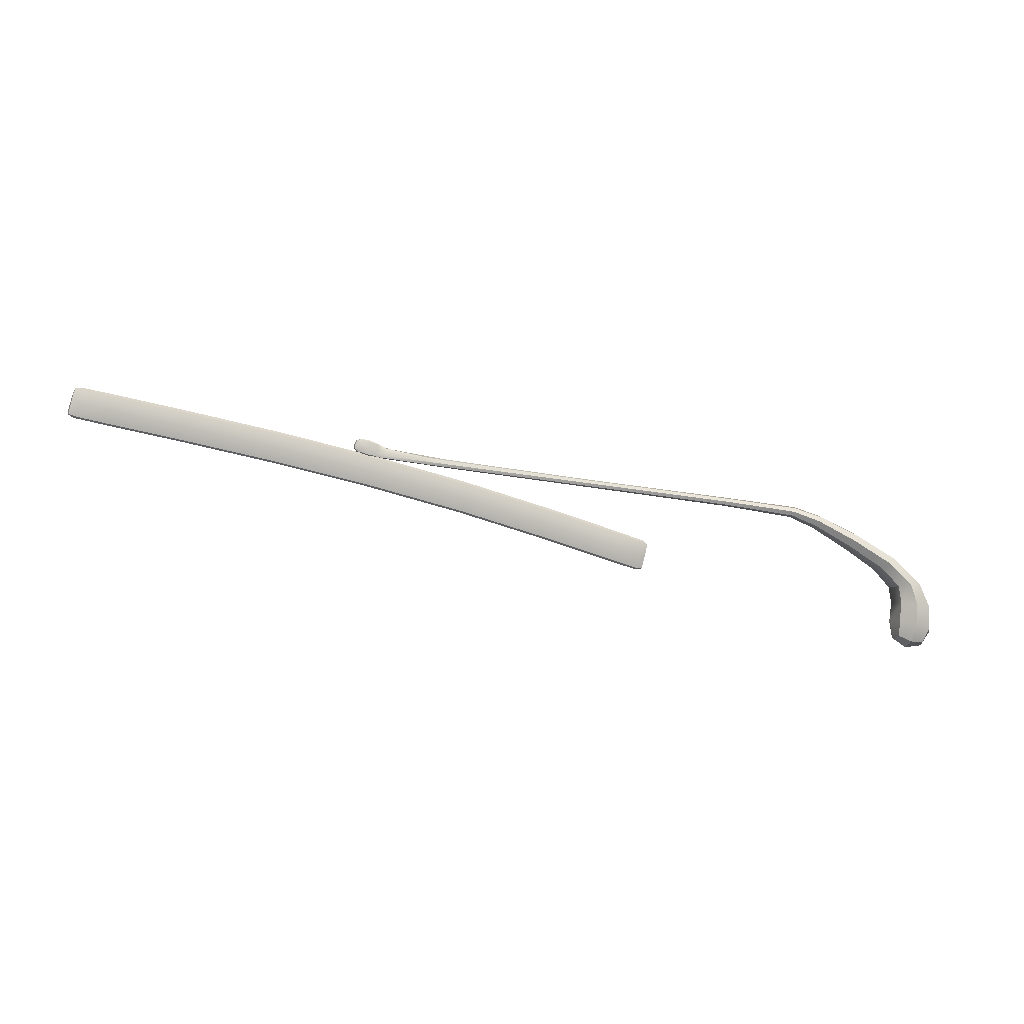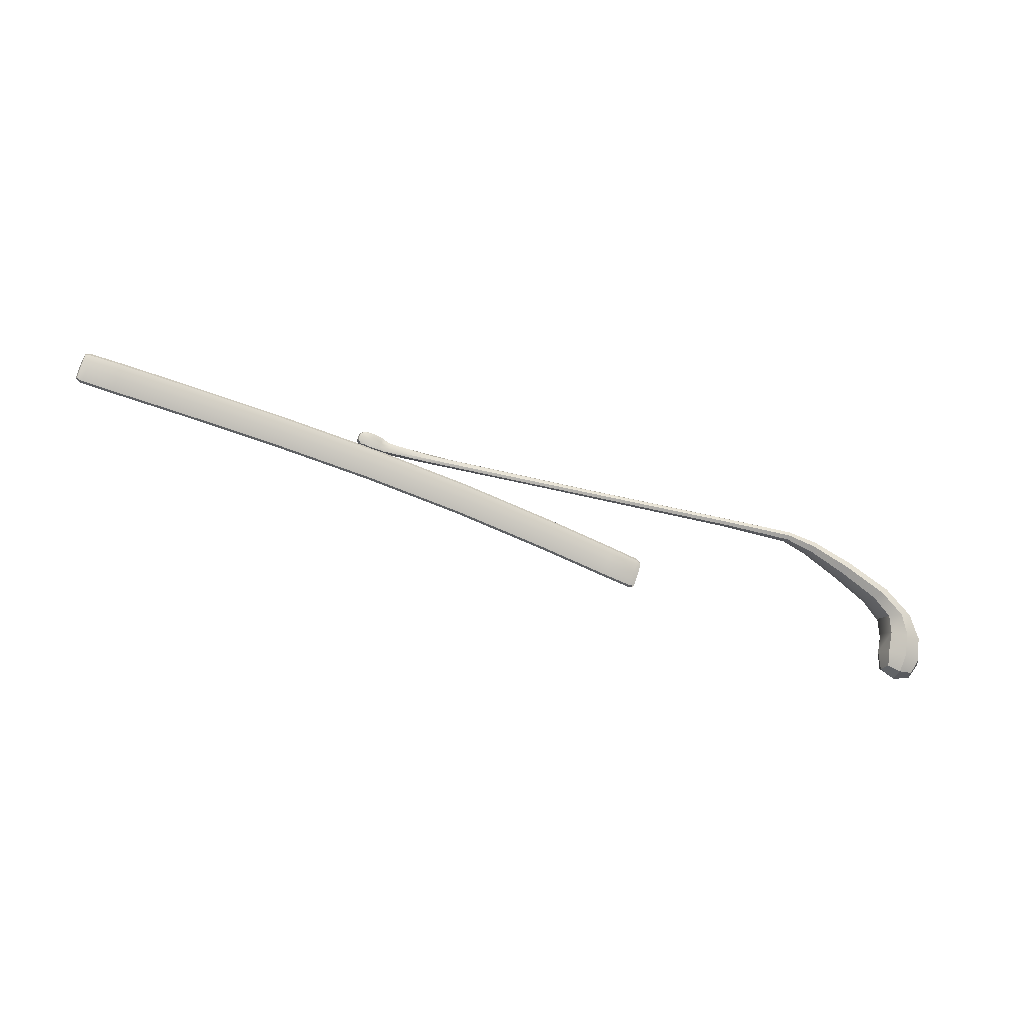
<metadata>
{"format":"obj","ext":"obj","renderer":"f3d","projection":"perspective","resolution":1024,"background":"white","views":[{"elev":-46.0,"azim":-14.7,"up":"+Y"},{"elev":-54.3,"azim":-19.6,"up":"+Y"}]}
</metadata>
<code>
o Shelby_Cobra_wiper_left_Cube.028
v 0.3454 0.8189 0.2379
v 0.3454 0.8286 0.2485
v 0.3355 0.82 0.2376
v 0.3338 0.8292 0.2474
v 0.3465 0.8254 0.2303
v 0.3467 0.8373 0.2385
v 0.3365 0.8265 0.23
v 0.3351 0.8379 0.2374
v 0.3288 0.8423 0.2581
v 0.3241 0.8393 0.2547
v 0.3251 0.8476 0.2457
v 0.3298 0.8507 0.2491
v 0.2961 0.8543 0.2626
v 0.2951 0.8514 0.2598
v 0.2956 0.8566 0.2543
v 0.2966 0.8595 0.257
v 0.2591 0.8596 0.258
v 0.2587 0.8578 0.2563
v 0.2589 0.8601 0.2539
v 0.2593 0.8619 0.2556
v 0.1378 0.8677 0.2417
v 0.1362 0.8658 0.2398
v 0.1364 0.868 0.2375
v 0.138 0.8699 0.2395
v 0.1065 0.8705 0.2392
v 0.108 0.8683 0.2372
v 0.1082 0.8704 0.2351
v 0.1067 0.8726 0.2371
v 0.1161 0.8733 0.2387
v 0.116 0.8712 0.2408
v 0.1088 0.8742 0.2389
v 0.1087 0.8722 0.241
v 0.1158 0.8682 0.24
v 0.1146 0.8666 0.2382
v 0.1085 0.8692 0.2402
v 0.1091 0.8674 0.2384
v 0.1096 0.8709 0.2418
v 0.1152 0.8701 0.2416
v 0.1147 0.8707 0.2341
v 0.1159 0.8725 0.2357
v 0.1092 0.8715 0.2342
v 0.1086 0.8735 0.2359
v 0.1153 0.8742 0.2375
v 0.1098 0.875 0.2376
v 0.2333 0.8565 0.2271
v 0.2327 0.8496 0.22
v 0.2323 0.8508 0.2191
v 0.2333 0.8583 0.2256
v -0.005067 0.8691 0.2407
v -0.005672 0.8622 0.2337
v -0.006084 0.8634 0.2328
v -0.005127 0.8709 0.2392
v 0.2332 0.8528 0.2237
v -0.005493 0.8654 0.2374
v 0.2329 0.8548 0.2221
v -0.005808 0.8674 0.2358
v 0.2195 0.8579 0.2291
v 0.2188 0.8503 0.2211
v 0.2194 0.8603 0.227
v 0.2183 0.8519 0.22
v 0.2192 0.8536 0.2255
v 0.2188 0.8566 0.2231
v 0.009312 0.869 0.241
v 0.009261 0.8714 0.2389
v 0.009091 0.8647 0.2374
v 0.008619 0.8677 0.235
v 0.008707 0.8615 0.233
v 0.008129 0.863 0.2319
v 0.07487 0.8603 0.231
v 0.1534 0.8562 0.227
v 0.07429 0.8619 0.2299
v 0.1529 0.8577 0.2259
v 0.1541 0.8637 0.235
v 0.07548 0.8679 0.239
v 0.154 0.8661 0.2329
v 0.07543 0.8703 0.2369
v 0.1538 0.8594 0.2314
v 0.07526 0.8636 0.2354
v 0.1534 0.8624 0.229
v 0.07478 0.8666 0.233
v 0.3403 0.8179 0.2378
v 0.3468 0.822 0.2426
v 0.3393 0.8272 0.2498
v 0.3343 0.8234 0.2421
v 0.3349 0.8226 0.233
v 0.3322 0.8337 0.2422
v 0.3356 0.8317 0.2325
v 0.3415 0.8258 0.2286
v 0.3411 0.8392 0.2361
v 0.348 0.8303 0.233
v 0.347 0.8211 0.2334
v 0.3482 0.8328 0.2437
v 0.3262 0.8392 0.2581
v 0.3237 0.8429 0.2495
v 0.3277 0.8507 0.2457
v 0.3302 0.8471 0.2543
v 0.34 0.8355 0.2538
v 0.3317 0.8342 0.2515
v 0.3412 0.8443 0.244
v 0.3329 0.843 0.2417
v 0.2955 0.8518 0.2622
v 0.2952 0.8535 0.2565
v 0.2962 0.859 0.2546
v 0.2965 0.8574 0.2603
v 0.3125 0.8561 0.2536
v 0.3117 0.849 0.2611
v 0.3094 0.8456 0.2577
v 0.3102 0.8527 0.2502
v 0.2589 0.8583 0.2576
v 0.2588 0.8586 0.2548
v 0.2592 0.8614 0.2543
v 0.2592 0.8611 0.2571
v 0.2852 0.8584 0.2562
v 0.2857 0.8607 0.2583
v 0.2854 0.8571 0.262
v 0.2849 0.8549 0.2599
v 0.1437 0.8659 0.2418
v 0.142 0.8663 0.2393
v 0.1439 0.8687 0.2389
v 0.1442 0.8687 0.2418
v 0.2014 0.8635 0.2499
v 0.201 0.8619 0.2483
v 0.2016 0.8653 0.248
v 0.2012 0.8637 0.2464
v 0.1066 0.8694 0.2381
v 0.1081 0.8694 0.2362
v 0.1067 0.8714 0.236
v 0.1066 0.8716 0.2381
v 0.107 0.8733 0.2363
v 0.1174 0.8665 0.238
v 0.1138 0.8674 0.2371
v 0.1139 0.8694 0.235
v 0.116 0.8722 0.2397
v 0.1087 0.8732 0.24
v 0.1125 0.874 0.2391
v 0.1124 0.872 0.2412
v 0.1197 0.8721 0.2381
v 0.1196 0.8701 0.2403
v 0.1071 0.8737 0.2382
v 0.1069 0.8716 0.2402
v 0.1155 0.8671 0.2389
v 0.1085 0.8681 0.2391
v 0.1122 0.8686 0.2402
v 0.1118 0.8668 0.2382
v 0.1124 0.8706 0.2419
v 0.1158 0.8693 0.241
v 0.1088 0.8703 0.2412
v 0.1082 0.8676 0.2379
v 0.1068 0.8698 0.2399
v 0.1089 0.8714 0.2416
v 0.1159 0.8705 0.2414
v 0.1194 0.8682 0.2399
v 0.1156 0.8714 0.2346
v 0.1086 0.8723 0.2348
v 0.1123 0.8731 0.2356
v 0.112 0.871 0.234
v 0.1126 0.8748 0.2376
v 0.116 0.8736 0.2367
v 0.1089 0.8745 0.2369
v 0.1084 0.8711 0.2344
v 0.1176 0.87 0.2345
v 0.1196 0.8717 0.2363
v 0.109 0.8749 0.2381
v 0.1161 0.874 0.2379
v 0.233 0.8507 0.2214
v 0.2326 0.8499 0.2193
v 0.2332 0.8571 0.2242
v 0.2334 0.8577 0.2266
v -0.005642 0.8633 0.2352
v -0.006015 0.8626 0.233
v -0.005455 0.8697 0.2378
v -0.005177 0.8702 0.2402
v -0.00287 0.8691 0.2412
v 0.2307 0.8493 0.22
v -0.002923 0.8714 0.2392
v 0.2302 0.8508 0.2189
v 0.2334 0.855 0.226
v -0.005303 0.8676 0.2396
v -0.003116 0.8649 0.2377
v 0.2326 0.8524 0.2202
v -0.006092 0.865 0.2339
v -0.003568 0.8678 0.2354
v 0.2333 0.8538 0.2229
v 0.2313 0.8568 0.2278
v 0.191 0.853 0.2238
v 0.2313 0.8591 0.2258
v 0.1904 0.8546 0.2227
v 0.2311 0.8525 0.2243
v 0.2307 0.8554 0.222
v 0.2191 0.859 0.2251
v 0.2191 0.8516 0.2231
v 0.2184 0.8541 0.2212
v 0.2185 0.8505 0.22
v 0.2195 0.8597 0.2287
v 0.2194 0.8558 0.2278
v -0.005898 0.8664 0.2366
v 0.03761 0.8687 0.2402
v 0.03756 0.8711 0.2381
v 0.03739 0.8644 0.2366
v 0.03691 0.8674 0.2342
v -0.003475 0.8617 0.2334
v -0.004024 0.8632 0.2323
v 0.008993 0.8701 0.237
v 0.008945 0.8627 0.235
v 0.008263 0.8652 0.2331
v 0.008352 0.8617 0.2319
v 0.009351 0.8708 0.2405
v 0.009214 0.8669 0.2397
v 0.037 0.8612 0.2322
v 0.1142 0.8587 0.2294
v 0.03642 0.8627 0.2311
v 0.1136 0.8602 0.2282
v 0.1916 0.8606 0.2319
v 0.1148 0.8662 0.2374
v 0.1915 0.863 0.2298
v 0.1148 0.8687 0.2353
v 0.1913 0.8563 0.2282
v 0.1146 0.862 0.2338
v 0.1909 0.8593 0.2258
v 0.1141 0.8649 0.2313
v 0.154 0.8616 0.2337
v 0.07538 0.8658 0.2377
v 0.1541 0.8655 0.2345
v 0.07552 0.8697 0.2385
v 0.1531 0.8563 0.2259
v 0.07452 0.8605 0.2299
v 0.153 0.8599 0.2271
v 0.07443 0.864 0.2311
v 0.1537 0.8574 0.229
v 0.07511 0.8616 0.233
v 0.1537 0.8649 0.231
v 0.07516 0.869 0.235
v 0.3403 0.821 0.2441
v 0.3326 0.8277 0.2371
v 0.342 0.8325 0.2308
v 0.3497 0.8258 0.2378
v 0.3407 0.8201 0.2317
v 0.3356 0.8332 0.2545
v 0.3125 0.8532 0.258
v 0.3422 0.8402 0.2494
v 0.3307 0.8383 0.2462
v 0.3372 0.8453 0.241
v 0.2855 0.8602 0.2566
v 0.3094 0.8485 0.2533
v 0.3115 0.8557 0.2505
v 0.3104 0.846 0.2608
v 0.2016 0.8623 0.2495
v 0.2851 0.8554 0.2617
v 0.2856 0.8593 0.2606
v 0.285 0.8562 0.2576
v 0.1206 0.8711 0.2394
v 0.202 0.8647 0.2493
v 0.2014 0.8625 0.2472
v 0.2019 0.8648 0.2469
v 0.1066 0.8704 0.237
v 0.1148 0.8683 0.2362
v 0.1123 0.8703 0.2341
v 0.1072 0.8709 0.2409
v 0.1124 0.873 0.2401
v 0.107 0.8721 0.2352
v 0.1121 0.8669 0.2376
v 0.107 0.8726 0.2392
v 0.112 0.8675 0.2391
v 0.1123 0.8697 0.2412
v 0.1177 0.8695 0.2407
v 0.1068 0.8687 0.2388
v 0.1124 0.8712 0.2418
v 0.1201 0.8671 0.239
v 0.1121 0.872 0.2346
v 0.1125 0.8742 0.2367
v 0.1202 0.8706 0.2353
v 0.1074 0.8743 0.2374
v 0.1178 0.873 0.2372
v 0.1126 0.8747 0.2383
v -0.002983 0.8671 0.24
v -0.002846 0.8708 0.2407
v -0.003824 0.8619 0.2323
v -0.003912 0.8653 0.2335
v -0.003259 0.8629 0.2353
v -0.003196 0.8702 0.2374
v 0.233 0.8515 0.2208
v 0.2335 0.856 0.2251
v 0.231 0.8578 0.224
v 0.231 0.8505 0.2219
v 0.2303 0.8529 0.2201
v 0.2304 0.8495 0.2189
v 0.2314 0.8585 0.2274
v 0.2313 0.8547 0.2266
v -0.006107 0.8642 0.2345
v -0.005614 0.8687 0.2387
v 0.03729 0.8698 0.2362
v 0.03724 0.8624 0.2342
v 0.03656 0.8649 0.2323
v 0.03665 0.8613 0.2311
v 0.03765 0.8705 0.2397
v 0.03751 0.8666 0.2389
v 0.1915 0.8584 0.2306
v 0.1147 0.8641 0.2361
v 0.1916 0.8624 0.2314
v 0.1149 0.868 0.2369
v 0.1906 0.8532 0.2227
v 0.1139 0.8589 0.2282
v 0.1905 0.8567 0.2239
v 0.1138 0.8624 0.2295
v 0.1912 0.8542 0.2258
v 0.1145 0.8599 0.2313
v 0.1912 0.8617 0.2278
v 0.1145 0.8674 0.2333
f 1 233 81
f 2 233 82
f 83 84 233
f 233 3 81
f 3 234 85
f 4 234 84
f 86 87 234
f 234 7 85
f 7 235 88
f 87 89 235
f 235 6 90
f 235 5 88
f 5 236 91
f 90 92 236
f 92 82 236
f 236 1 91
f 3 237 81
f 7 237 85
f 237 5 91
f 237 1 81
f 4 238 98
f 83 97 238
f 238 9 93
f 98 93 10
f 9 239 106
f 12 239 96
f 239 16 104
f 239 13 106
f 2 240 97
f 6 240 92
f 99 96 240
f 97 96 9
f 86 100 8
f 86 98 241
f 241 10 94
f 241 11 100
f 89 99 6
f 8 242 89
f 100 95 242
f 242 12 99
f 16 243 114
f 15 243 103
f 113 111 243
f 243 20 114
f 94 108 11
f 94 107 244
f 244 14 102
f 244 15 108
f 95 105 12
f 11 245 95
f 108 103 245
f 105 103 16
f 10 246 107
f 93 106 246
f 106 101 246
f 107 101 14
f 18 247 122
f 17 247 109
f 121 117 247
f 122 117 22
f 14 248 116
f 13 248 101
f 248 17 109
f 116 109 18
f 104 115 13
f 104 114 249
f 114 112 249
f 249 17 115
f 102 113 15
f 102 116 250
f 250 18 110
f 113 110 19
f 21 251 138
f 24 251 120
f 137 133 251
f 138 133 30
f 17 252 121
f 20 252 112
f 123 120 252
f 121 120 21
f 19 253 124
f 110 122 253
f 122 118 253
f 124 118 23
f 111 123 20
f 19 254 111
f 124 119 254
f 123 119 24
f 27 255 127
f 126 125 255
f 255 25 128
f 127 128 28
f 23 256 132
f 22 256 118
f 131 126 256
f 132 126 27
f 132 161 23
f 27 257 132
f 257 41 156
f 257 39 161
f 32 258 150
f 140 149 258
f 258 35 147
f 150 147 37
f 133 136 30
f 29 259 133
f 135 134 259
f 259 32 136
f 27 260 160
f 127 129 260
f 260 42 154
f 160 154 41
f 26 261 148
f 131 130 261
f 261 34 144
f 261 36 148
f 28 262 139
f 128 140 262
f 140 134 262
f 262 31 139
f 34 263 144
f 141 143 263
f 143 142 263
f 263 36 144
f 143 147 35
f 143 146 264
f 264 38 145
f 264 37 147
f 138 152 21
f 30 265 138
f 151 146 265
f 265 33 152
f 125 149 25
f 26 266 125
f 148 142 266
f 266 35 149
f 30 267 151
f 136 150 267
f 267 37 145
f 267 38 151
f 22 268 130
f 21 268 117
f 152 141 268
f 130 141 34
f 153 155 40
f 39 269 153
f 269 41 154
f 155 154 42
f 155 158 40
f 155 159 270
f 270 44 157
f 270 43 158
f 24 271 162
f 23 271 119
f 161 153 271
f 162 153 40
f 139 129 28
f 31 272 139
f 163 159 272
f 272 42 129
f 29 273 164
f 137 162 273
f 273 40 158
f 164 158 43
f 135 163 31
f 135 164 274
f 274 43 157
f 274 44 163
f 65 275 179
f 208 173 275
f 275 49 178
f 179 178 54
f 63 276 173
f 64 276 207
f 175 172 276
f 173 172 49
f 203 175 64
f 66 280 203
f 182 171 280
f 280 52 175
f 55 282 183
f 48 282 167
f 282 45 177
f 183 177 53
f 48 283 186
f 167 189 283
f 283 62 190
f 186 190 59
f 168 184 45
f 48 287 168
f 287 59 194
f 287 57 184
f 177 188 53
f 45 288 177
f 184 195 288
f 288 61 188
f 56 290 171
f 196 178 290
f 290 49 172
f 290 52 171
f 232 198 76
f 80 291 232
f 200 203 291
f 291 64 198
f 74 295 197
f 76 295 224
f 198 207 295
f 197 207 63
f 78 296 199
f 222 197 296
f 296 63 208
f 199 208 65
f 195 217 61
f 57 297 195
f 213 221 297
f 297 77 217
f 221 218 77
f 73 298 221
f 214 222 298
f 298 78 218
f 194 213 57
f 194 215 299
f 215 223 299
f 299 73 213
f 223 214 73
f 75 300 223
f 216 224 300
f 300 74 214
f 59 307 215
f 190 219 307
f 219 231 307
f 307 75 215
f 231 216 75
f 79 308 231
f 220 232 308
f 308 76 216
f 1 82 233
f 2 83 233
f 83 4 84
f 233 84 3
f 3 84 234
f 4 86 234
f 86 8 87
f 234 87 7
f 7 87 235
f 87 8 89
f 235 89 6
f 235 90 5
f 5 90 236
f 90 6 92
f 92 2 82
f 236 82 1
f 3 85 237
f 7 88 237
f 237 88 5
f 237 91 1
f 4 83 238
f 83 2 97
f 238 97 9
f 98 238 93
f 9 96 239
f 12 105 239
f 239 105 16
f 239 104 13
f 2 92 240
f 6 99 240
f 99 12 96
f 97 240 96
f 86 241 100
f 86 4 98
f 241 98 10
f 241 94 11
f 89 242 99
f 8 100 242
f 100 11 95
f 242 95 12
f 16 103 243
f 15 113 243
f 113 19 111
f 243 111 20
f 94 244 108
f 94 10 107
f 244 107 14
f 244 102 15
f 95 245 105
f 11 108 245
f 108 15 103
f 105 245 103
f 10 93 246
f 93 9 106
f 106 13 101
f 107 246 101
f 18 109 247
f 17 121 247
f 121 21 117
f 122 247 117
f 14 101 248
f 13 115 248
f 248 115 17
f 116 248 109
f 104 249 115
f 104 16 114
f 114 20 112
f 249 112 17
f 102 250 113
f 102 14 116
f 250 116 18
f 113 250 110
f 21 120 251
f 24 137 251
f 137 29 133
f 138 251 133
f 17 112 252
f 20 123 252
f 123 24 120
f 121 252 120
f 19 110 253
f 110 18 122
f 122 22 118
f 124 253 118
f 111 254 123
f 19 124 254
f 124 23 119
f 123 254 119
f 27 126 255
f 126 26 125
f 255 125 25
f 127 255 128
f 23 118 256
f 22 131 256
f 131 26 126
f 132 256 126
f 132 257 161
f 27 160 257
f 257 160 41
f 257 156 39
f 32 140 258
f 140 25 149
f 258 149 35
f 150 258 147
f 133 259 136
f 29 135 259
f 135 31 134
f 259 134 32
f 27 127 260
f 127 28 129
f 260 129 42
f 160 260 154
f 26 131 261
f 131 22 130
f 261 130 34
f 261 144 36
f 28 128 262
f 128 25 140
f 140 32 134
f 262 134 31
f 34 141 263
f 141 33 143
f 143 35 142
f 263 142 36
f 143 264 147
f 143 33 146
f 264 146 38
f 264 145 37
f 138 265 152
f 30 151 265
f 151 38 146
f 265 146 33
f 125 266 149
f 26 148 266
f 148 36 142
f 266 142 35
f 30 136 267
f 136 32 150
f 267 150 37
f 267 145 38
f 22 117 268
f 21 152 268
f 152 33 141
f 130 268 141
f 153 269 155
f 39 156 269
f 269 156 41
f 155 269 154
f 155 270 158
f 155 42 159
f 270 159 44
f 270 157 43
f 24 119 271
f 23 161 271
f 161 39 153
f 162 271 153
f 139 272 129
f 31 163 272
f 163 44 159
f 272 159 42
f 29 137 273
f 137 24 162
f 273 162 40
f 164 273 158
f 135 274 163
f 135 29 164
f 274 164 43
f 274 157 44
f 65 208 275
f 208 63 173
f 275 173 49
f 179 275 178
f 63 207 276
f 64 175 276
f 175 52 172
f 173 276 172
f 203 280 175
f 66 182 280
f 182 56 171
f 280 171 52
f 55 167 282
f 48 168 282
f 282 168 45
f 183 282 177
f 48 167 283
f 167 55 189
f 283 189 62
f 186 283 190
f 168 287 184
f 48 186 287
f 287 186 59
f 287 194 57
f 177 288 188
f 45 184 288
f 184 57 195
f 288 195 61
f 56 196 290
f 196 54 178
f 290 178 49
f 290 172 52
f 232 291 198
f 80 200 291
f 200 66 203
f 291 203 64
f 74 224 295
f 76 198 295
f 198 64 207
f 197 295 207
f 78 222 296
f 222 74 197
f 296 197 63
f 199 296 208
f 195 297 217
f 57 213 297
f 213 73 221
f 297 221 77
f 221 298 218
f 73 214 298
f 214 74 222
f 298 222 78
f 194 299 213
f 194 59 215
f 215 75 223
f 299 223 73
f 223 300 214
f 75 216 300
f 216 76 224
f 300 224 74
f 59 190 307
f 190 62 219
f 219 79 231
f 307 231 75
f 231 308 216
f 79 220 308
f 220 80 232
f 308 232 76
f 68 277 202
f 206 201 277
f 277 50 170
f 202 170 51
f 205 182 66
f 68 278 205
f 278 51 181
f 278 56 182
f 67 279 201
f 204 179 279
f 179 169 279
f 279 50 201
f 53 281 183
f 46 281 165
f 281 47 180
f 183 180 55
f 46 284 174
f 53 284 165
f 188 191 284
f 284 58 174
f 55 285 189
f 47 285 180
f 285 60 192
f 189 192 62
f 47 286 176
f 166 174 286
f 286 58 193
f 176 193 60
f 54 289 169
f 196 181 289
f 289 51 170
f 289 50 169
f 69 292 209
f 230 199 292
f 292 65 204
f 209 204 67
f 228 200 80
f 71 293 228
f 211 205 293
f 293 66 200
f 71 294 211
f 226 209 294
f 294 67 206
f 211 206 68
f 60 301 187
f 193 185 301
f 301 70 225
f 187 225 72
f 72 302 212
f 225 210 302
f 302 69 226
f 212 226 71
f 62 303 219
f 192 187 303
f 303 72 227
f 219 227 79
f 227 220 79
f 227 212 304
f 304 71 228
f 304 80 220
f 191 185 58
f 61 305 191
f 217 229 305
f 305 70 185
f 70 306 210
f 77 306 229
f 218 230 306
f 210 230 69
f 68 206 277
f 206 67 201
f 277 201 50
f 202 277 170
f 205 278 182
f 68 202 278
f 278 202 51
f 278 181 56
f 67 204 279
f 204 65 179
f 179 54 169
f 279 169 50
f 53 165 281
f 46 166 281
f 281 166 47
f 183 281 180
f 46 165 284
f 53 188 284
f 188 61 191
f 284 191 58
f 55 180 285
f 47 176 285
f 285 176 60
f 189 285 192
f 47 166 286
f 166 46 174
f 286 174 58
f 176 286 193
f 54 196 289
f 196 56 181
f 289 181 51
f 289 170 50
f 69 230 292
f 230 78 199
f 292 199 65
f 209 292 204
f 228 293 200
f 71 211 293
f 211 68 205
f 293 205 66
f 71 226 294
f 226 69 209
f 294 209 67
f 211 294 206
f 60 193 301
f 193 58 185
f 301 185 70
f 187 301 225
f 72 225 302
f 225 70 210
f 302 210 69
f 212 302 226
f 62 192 303
f 192 60 187
f 303 187 72
f 219 303 227
f 227 304 220
f 227 72 212
f 304 212 71
f 304 228 80
f 191 305 185
f 61 217 305
f 217 77 229
f 305 229 70
f 70 229 306
f 77 218 306
f 218 78 230
f 210 306 230

</code>
